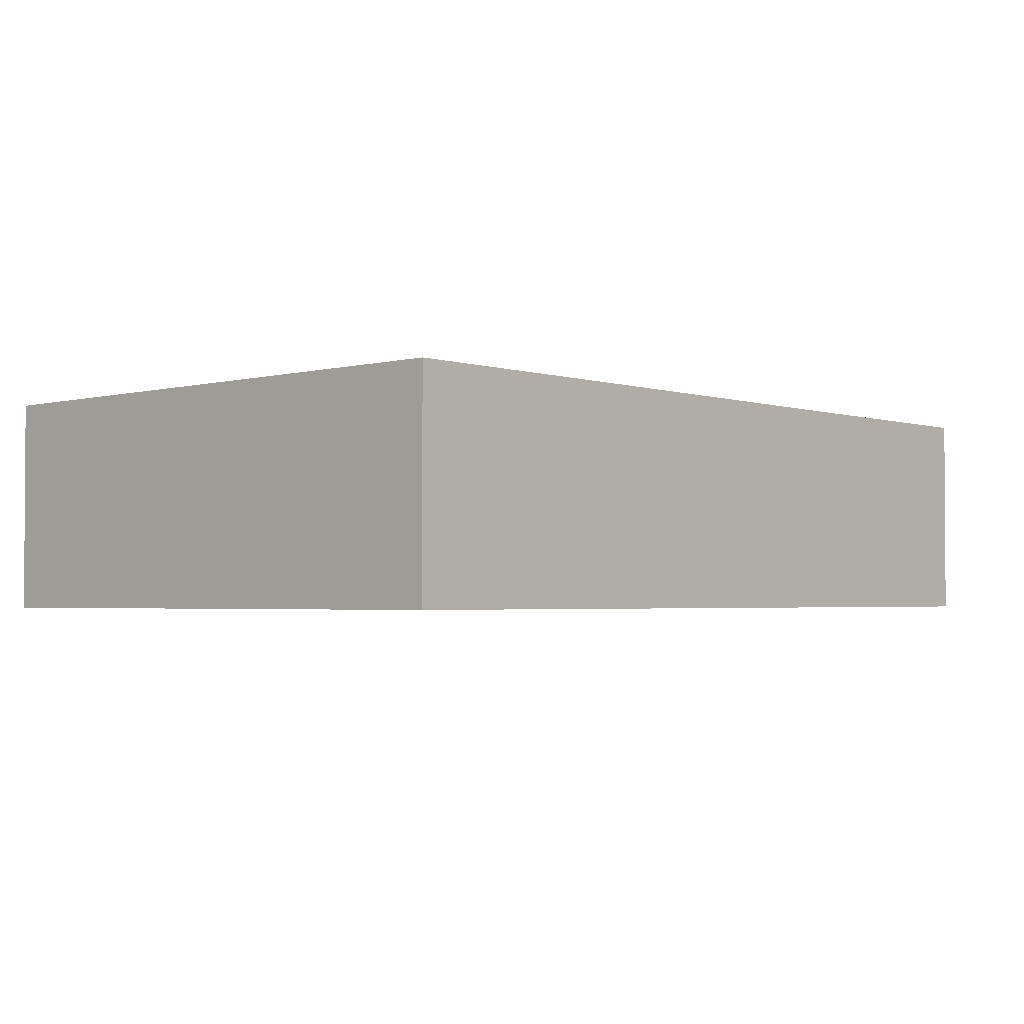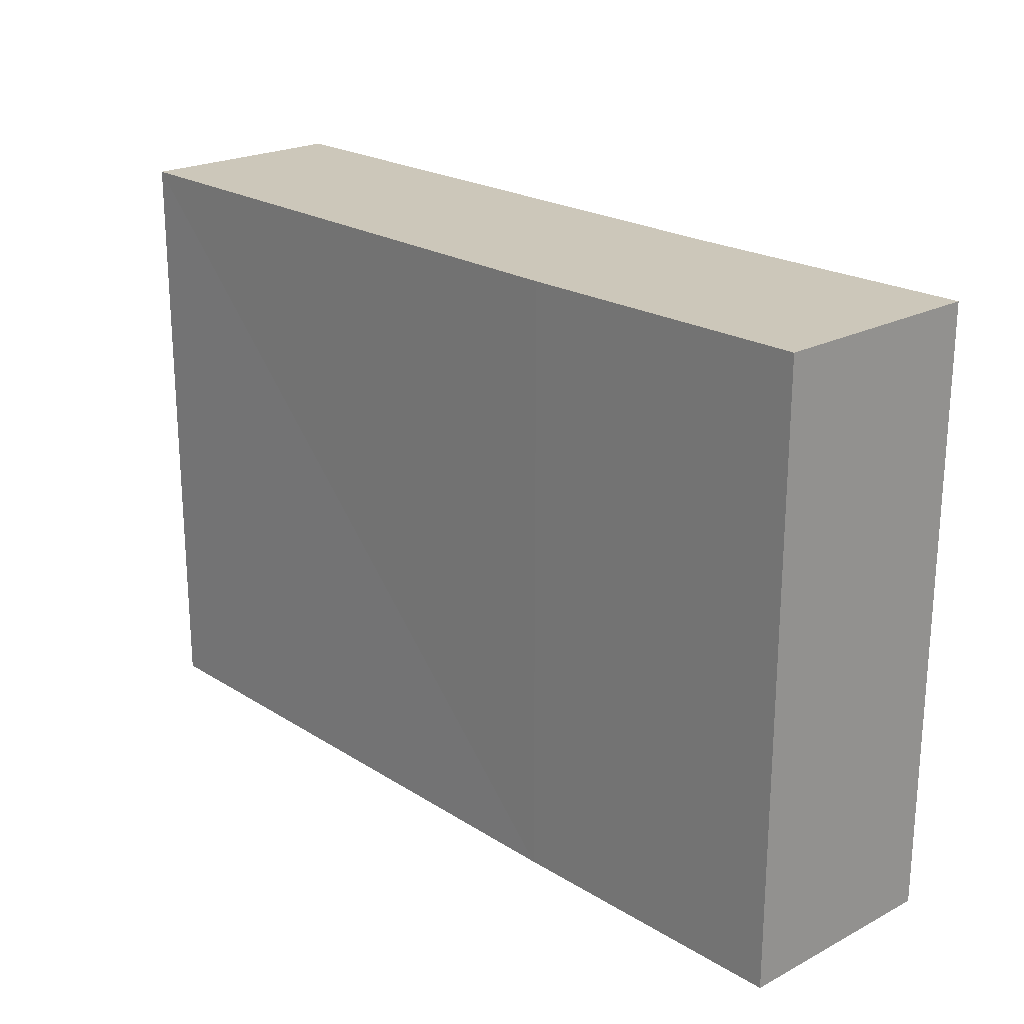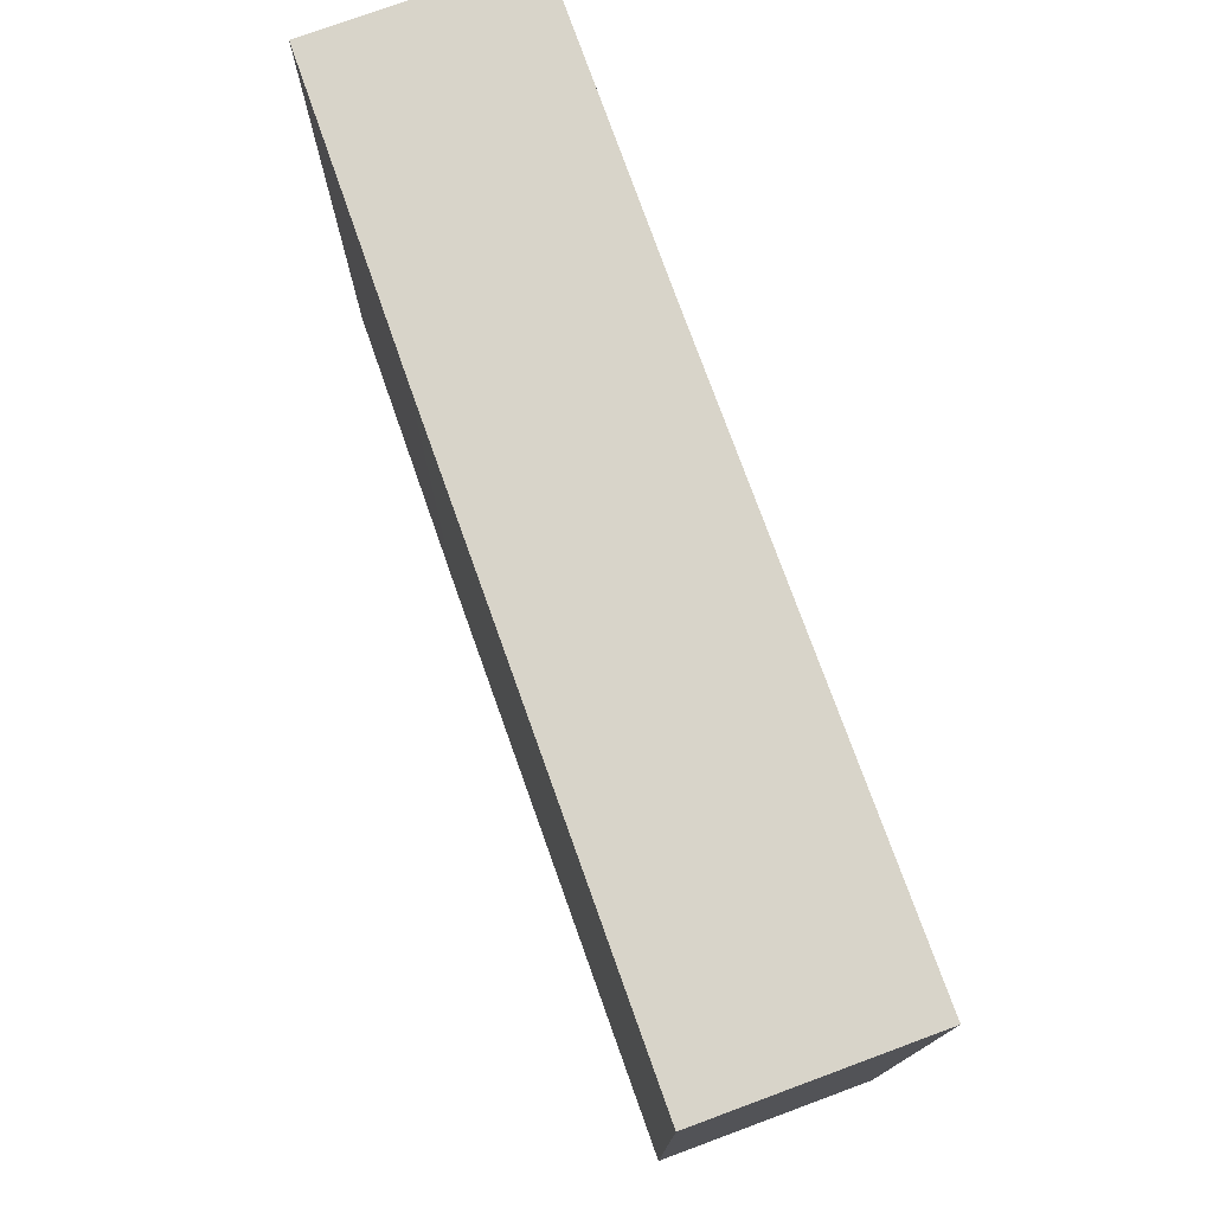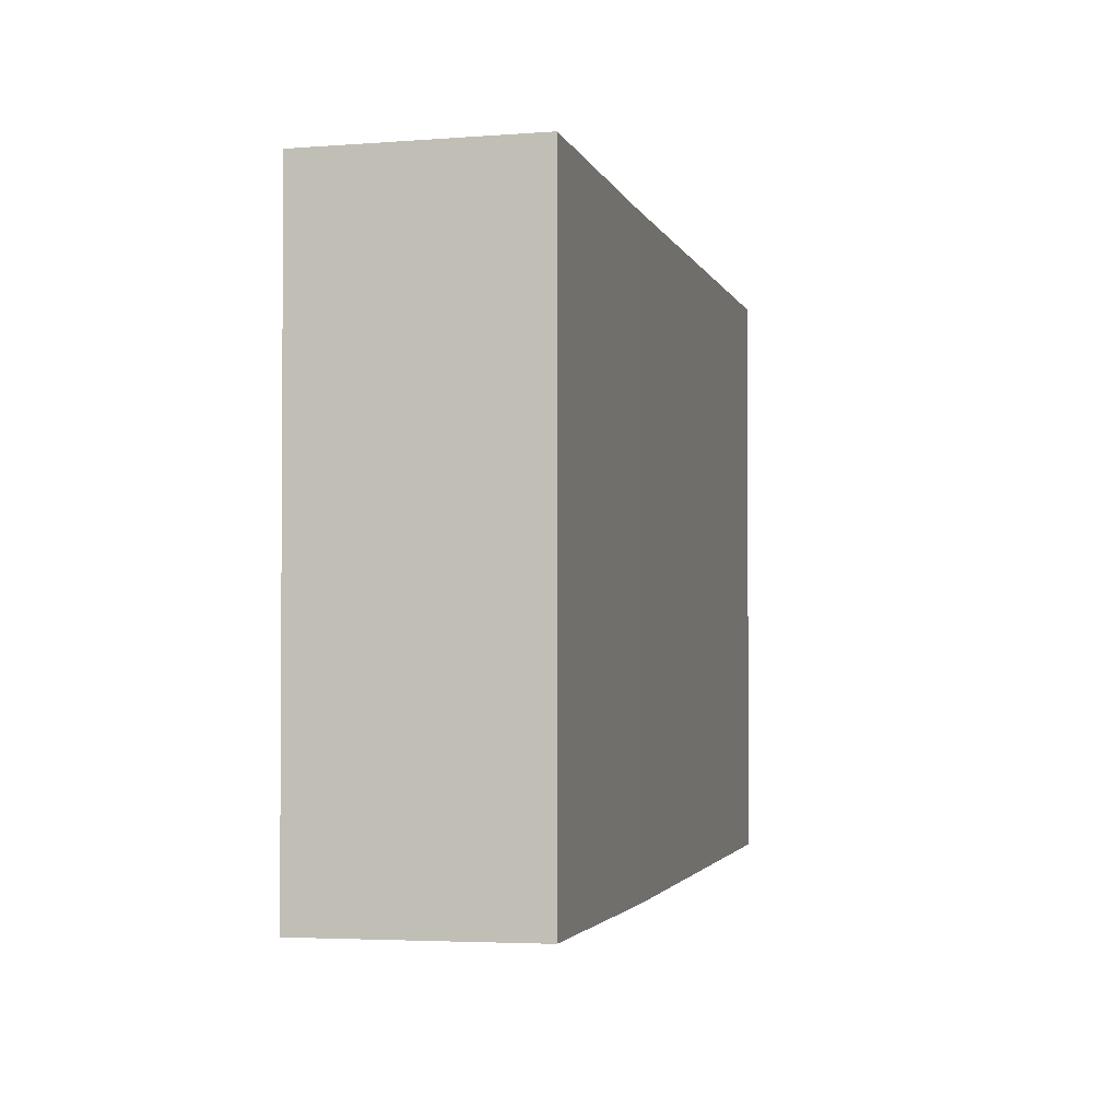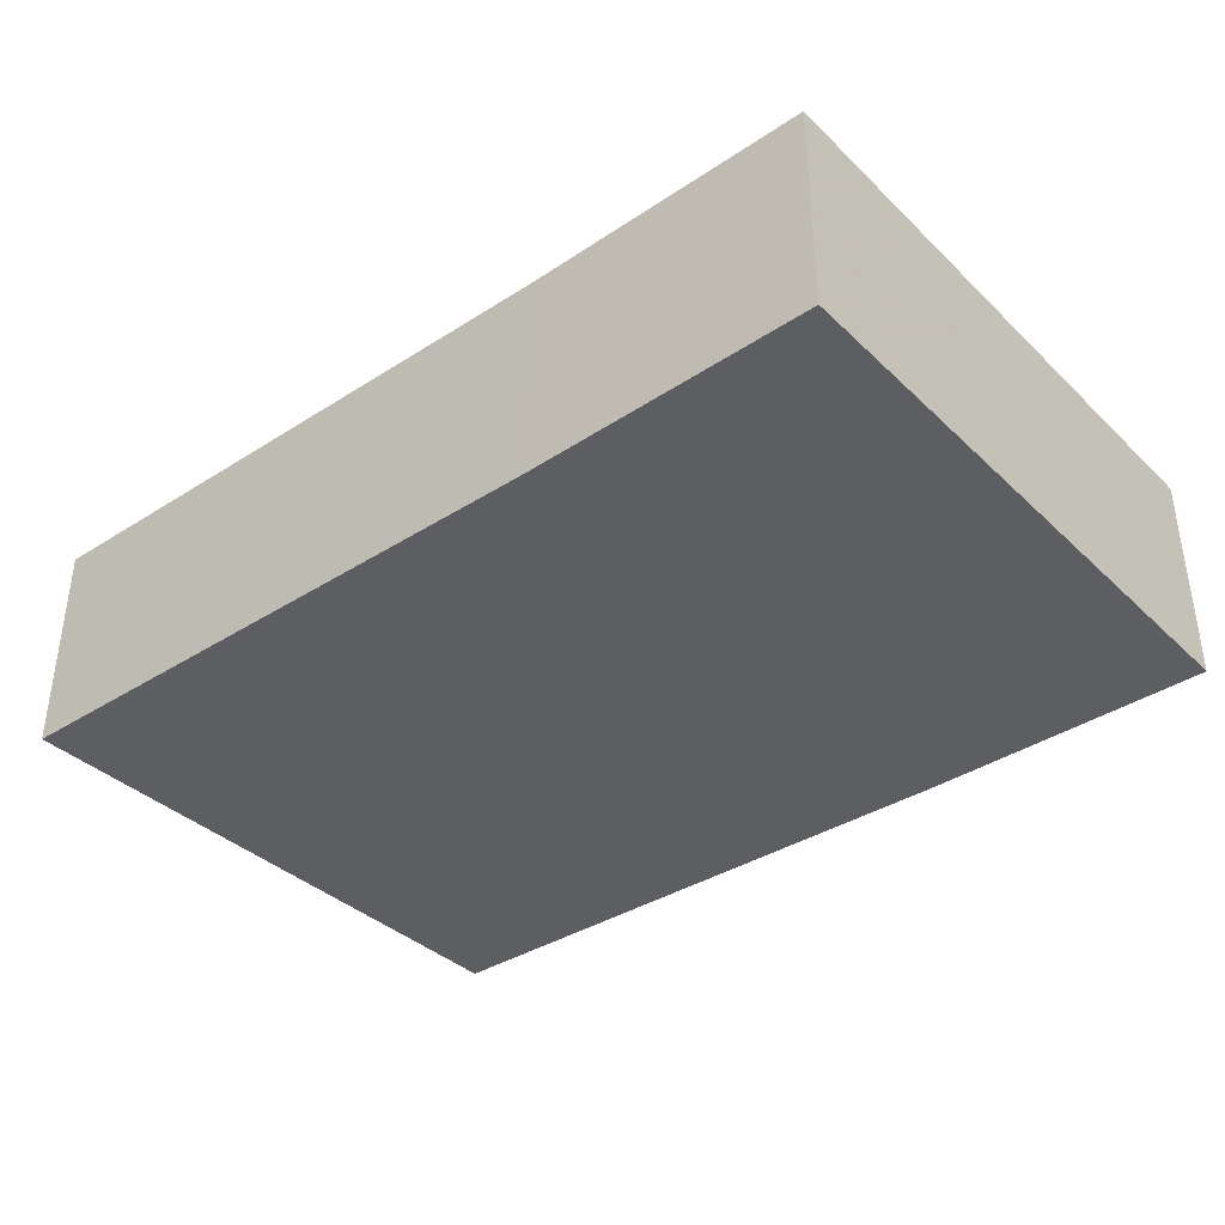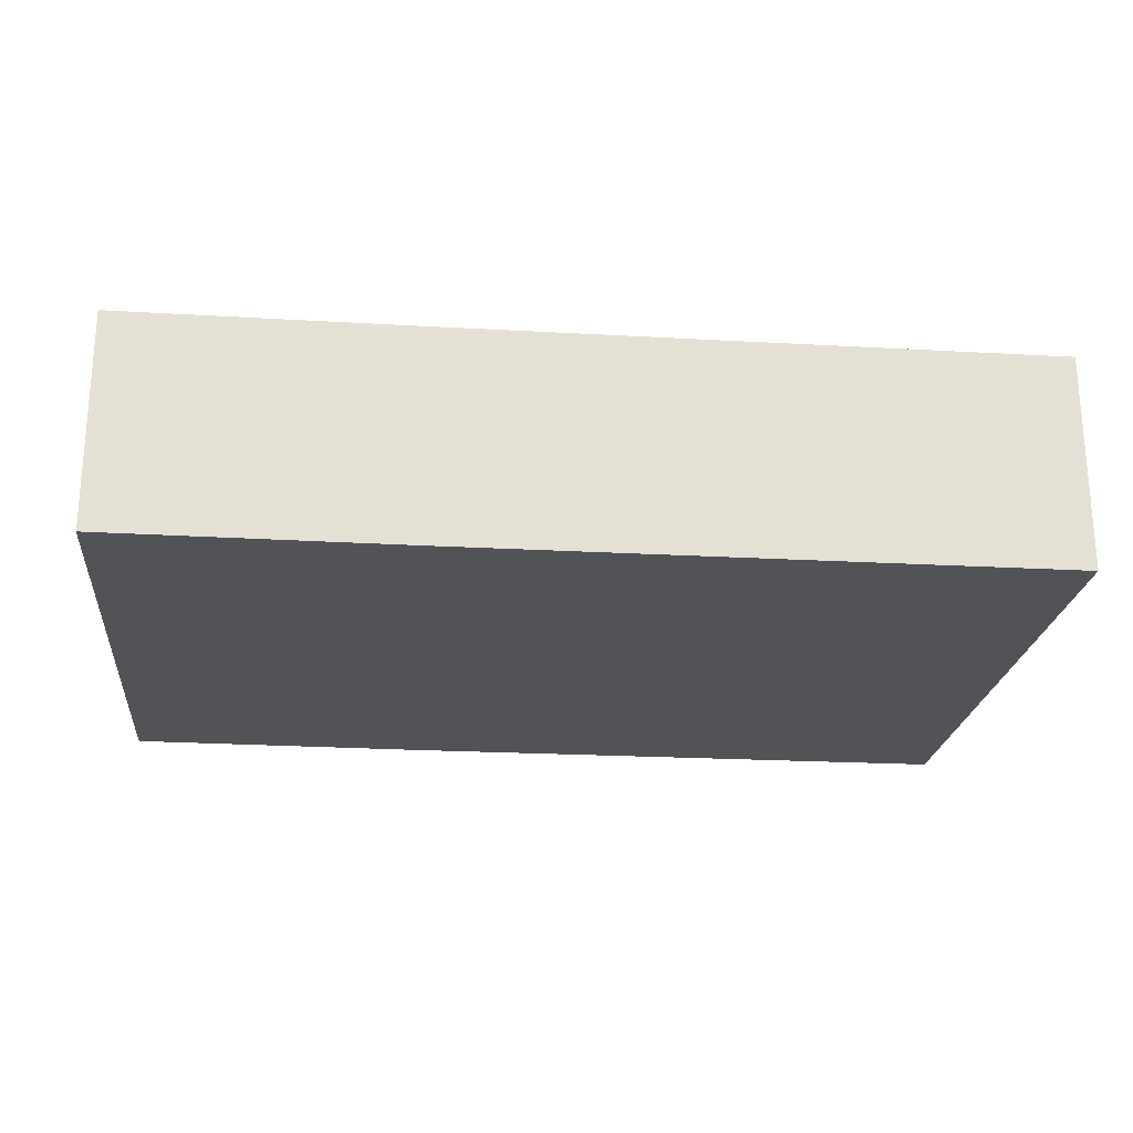
<metadata>
{"format":"obj","ext":"obj","renderer":"f3d","projection":"perspective","resolution":1024,"background":"white","views":[{"elev":-2.6,"azim":-47.9,"up":"+Z"},{"elev":21.6,"azim":47.4,"up":"+Y"},{"elev":75.1,"azim":-109.5,"up":"+Y"},{"elev":-2.3,"azim":103.7,"up":"+Y"},{"elev":-37.3,"azim":39.4,"up":"+Z"},{"elev":-22.2,"azim":174.3,"up":"+Z"}]}
</metadata>
<code>
o 4113
v 2193 1884 14.18
v 2193 1884 14.17
v 2193 1884 14.17
v 2193 1884 14.18
v 2193 1884 14.17
v 2193 1884 14.17
v 2193 1884 14.17
v 2193 1884 14.18
v 2193 1884 14.18
v 2193 1884 14.18
v 2193 1884 14.17
v 2193 1884 14.18
v 2193 1884 14.18
v 2193 1884 14.17
v 2193 1884 14.18
v 2193 1884 14.17
v 2193 1884 14.18
v 2193 1884 14.17
v 2193 1884 14.17
v 2193 1884 14.18
v 2193 1884 14.18
v 2193 1884 14.17
v 2193 1884 14.17
v 2193 1884 14.18
f 1 2 3
f 4 5 2
f 6 5 7
f 8 4 9
f 8 5 10
f 8 11 7
f 12 13 10
f 14 13 7
f 14 15 10
f 16 13 17
f 14 16 18
f 19 17 20
f 9 21 20
f 19 21 3
f 18 22 3
f 1 22 20
f 23 21 15
f 24 15 21
f 23 11 22
f 24 22 11

</code>
